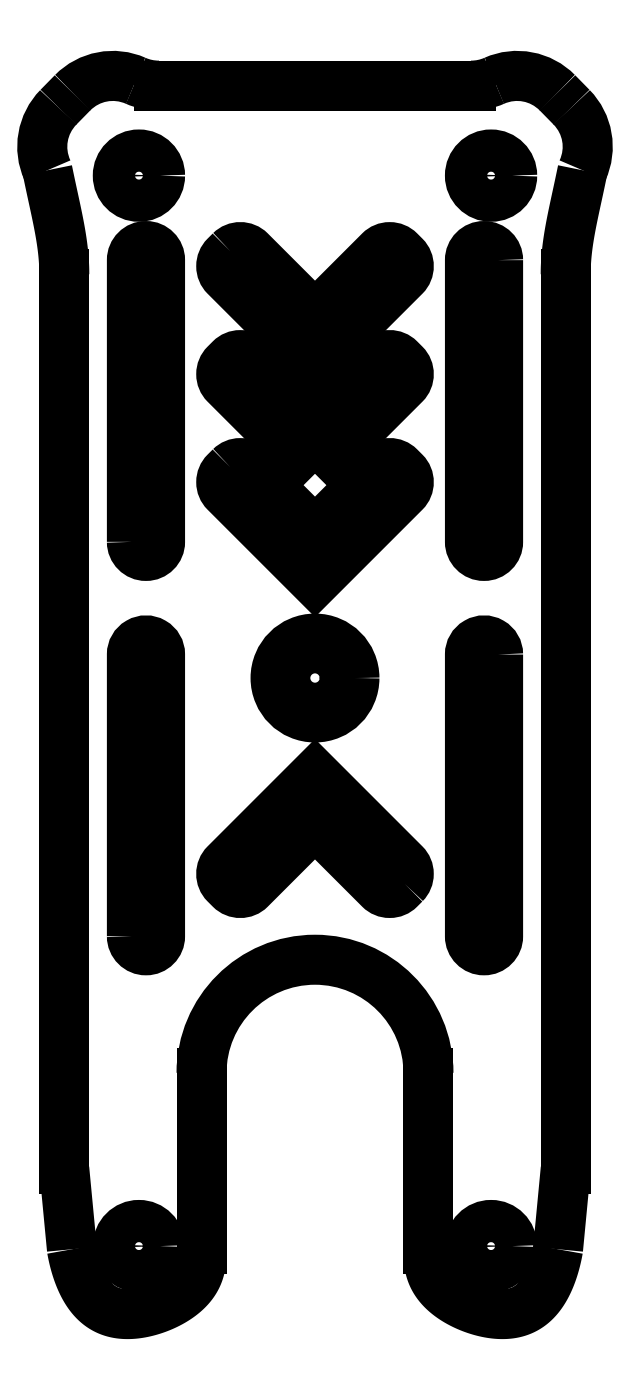
<metadata>
{"format":"dxf","ext":"dxf","renderer":"ezdxf+matplotlib","layout":"modelspace","background":"white","min_lineweight":24,"dpi":150}
</metadata>
<code>
0
SECTION
2
ENTITIES
0
ARC
8
0
10
15.36
20
40.05
30
0
40
4
210
0
220
0
230
1
50
-24.69
51
44.45
0
SPLINE
8
0
70
0
71
5
72
13
73
7
74
0
42
1e-09
43
1e-10
44
1e-10
40
0.6859
40
0.6859
40
0.6859
40
0.6859
40
0.6859
40
0.6859
40
0.8
40
1
40
1
40
1
40
1
40
1
40
1
10
18.22
20
42.85
30
0
10
18.15
20
42.93
30
0
10
17.94
20
43.13
30
0
10
17.74
20
43.34
30
0
10
17.54
20
43.54
30
0
10
17.34
20
43.75
30
0
10
17.21
20
43.88
30
0
0
SPLINE
8
0
70
0
71
5
72
21
73
15
74
0
42
1e-09
43
1e-10
44
1e-10
40
0
40
0
40
0
40
0
40
0
40
0
40
0.1
40
0.2
40
0.3
40
0.4
40
0.5
40
0.6
40
0.7
40
0.8
40
0.9
40
1
40
1
40
1
40
1
40
1
40
1
10
17.26
20
-38.23
30
0
10
17.19
20
-38.6
30
0
10
17.02
20
-39.36
30
0
10
16.69
20
-40.42
30
0
10
16.09
20
-41.59
30
0
10
15.09
20
-42.52
30
0
10
13.85
20
-42.92
30
0
10
12.42
20
-42.84
30
0
10
10.89
20
-42.38
30
0
10
9.505
20
-41.63
30
0
10
8.498
20
-40.64
30
0
10
8.121
20
-39.71
30
0
10
8.056
20
-38.98
30
0
10
8.056
20
-38.48
30
0
10
8.056
20
-38.23
30
0
0
CIRCLE
8
0
10
12.5
20
38
30
0
40
1.5
210
0
220
0
230
1
0
ARC
8
0
10
14.36
20
41.08
30
0
40
4
210
0
220
-0
230
1
50
44.45
51
114
0
LWPOLYLINE
8
0
90
10
70
1
43
0
10
-6.01
20
32.63
42
-0.4142
10
-4.596
20
32.63
10
0
20
28.04
10
4.596
20
32.63
42
-0.4142
10
6.01
20
32.63
10
6.364
20
32.28
42
-0.4142
10
6.364
20
30.86
10
0
20
24.5
10
-6.364
20
30.86
42
-0.4142
10
-6.364
20
32.28
0
LINE
8
0
10
8.056
20
-25.73
30
0
11
8.056
21
-38.23
31
0
0
LINE
8
0
10
-17.8
20
-32.52
30
0
11
-17.8
21
31
31
0
0
LINE
8
0
10
-11.1
20
44.39
30
0
11
11.1
21
44.39
31
0
0
SPLINE
8
0
70
0
71
5
72
13
73
7
74
0
42
1e-09
43
1e-10
44
1e-10
40
0.6859
40
0.6859
40
0.6859
40
0.6859
40
0.6859
40
0.6859
40
0.8
40
1
40
1
40
1
40
1
40
1
40
1
10
-18.22
20
42.85
30
0
10
-18.15
20
42.93
30
0
10
-17.94
20
43.13
30
0
10
-17.74
20
43.34
30
0
10
-17.54
20
43.54
30
0
10
-17.34
20
43.75
30
0
10
-17.21
20
43.88
30
0
0
SPLINE
8
0
70
4
71
5
72
16
73
10
74
0
42
1e-09
43
1e-10
44
1e-10
40
0
40
0
40
0
40
0
40
0
40
0
40
0.2
40
0.4
40
0.6
40
0.8
40
1
40
1
40
1
40
1
40
1
40
1
41
1
41
1
41
1
41
1
41
1
41
1
41
1
41
1
41
1
41
1
10
-17.26
20
-38.23
30
0
10
-17.28
20
-38
30
0
10
-17.32
20
-37.54
30
0
10
-17.39
20
-36.86
30
0
10
-17.47
20
-35.94
30
0
10
-17.58
20
-34.8
30
0
10
-17.67
20
-33.89
30
0
10
-17.73
20
-33.2
30
0
10
-17.78
20
-32.75
30
0
10
-17.8
20
-32.52
30
0
0
LWPOLYLINE
8
0
90
10
70
1
43
0
10
0
20
16.83
10
6.364
20
23.2
42
0.4142
10
6.364
20
24.61
10
6.01
20
24.97
42
0.4142
10
4.596
20
24.97
10
0
20
20.37
10
-4.596
20
24.97
42
0.4142
10
-6.01
20
24.97
10
-6.364
20
24.61
42
0.4142
10
-6.364
20
23.2
0
LWPOLYLINE
8
0
90
4
70
1
43
0
10
-13
20
12
42
1
10
-11
20
12
10
-11
20
32
42
1
10
-13
20
32
0
CIRCLE
8
0
10
-12.5
20
-38
30
0
40
1.5
210
0
220
0
230
1
0
ARC
8
0
10
-11.1
20
48.39
30
0
40
4
210
0
220
0
230
1
50
246
51
270
0
CIRCLE
8
0
10
-12.5
20
38
30
0
40
1.5
210
0
220
0
230
1
0
ARC
8
0
10
-15.36
20
40.05
30
0
40
4
210
0
220
0
230
1
50
135.6
51
204.7
0
ARC
8
0
10
-14.36
20
41.08
30
0
40
4
210
0
220
-0
230
1
50
66.02
51
135.6
0
CIRCLE
8
0
10
12.5
20
-38
30
0
40
1.5
210
0
220
0
230
1
0
SPLINE
8
0
70
4
71
5
72
16
73
10
74
0
42
1e-09
43
1e-10
44
1e-10
40
0
40
0
40
0
40
0
40
0
40
0
40
0.2
40
0.4
40
0.6
40
0.8
40
1
40
1
40
1
40
1
40
1
40
1
41
1
41
1
41
1
41
1
41
1
41
1
41
1
41
1
41
1
41
1
10
19
20
38.38
30
0
10
18.94
20
38.09
30
0
10
18.81
20
37.49
30
0
10
18.62
20
36.61
30
0
10
18.36
20
35.43
30
0
10
18.06
20
33.96
30
0
10
17.89
20
32.78
30
0
10
17.81
20
31.89
30
0
10
17.8
20
31.3
30
0
10
17.8
20
31
30
0
0
LINE
8
0
10
17.8
20
-32.52
30
0
11
17.8
21
31
31
0
0
ARC
8
0
10
11.1
20
48.39
30
0
40
4
210
0
220
0
230
1
50
270
51
294
0
LINE
8
0
10
-8.056
20
-25.73
30
0
11
-8.056
21
-38.23
31
0
0
SPLINE
8
0
70
4
71
5
72
16
73
10
74
0
42
1e-09
43
1e-10
44
1e-10
40
0
40
0
40
0
40
0
40
0
40
0
40
0.2
40
0.4
40
0.6
40
0.8
40
1
40
1
40
1
40
1
40
1
40
1
41
1
41
1
41
1
41
1
41
1
41
1
41
1
41
1
41
1
41
1
10
17.26
20
-38.23
30
0
10
17.28
20
-38
30
0
10
17.32
20
-37.54
30
0
10
17.39
20
-36.86
30
0
10
17.47
20
-35.94
30
0
10
17.58
20
-34.8
30
0
10
17.67
20
-33.89
30
0
10
17.73
20
-33.2
30
0
10
17.78
20
-32.75
30
0
10
17.8
20
-32.52
30
0
0
LWPOLYLINE
8
0
90
4
70
1
43
0
10
13
20
32
42
1
10
11
20
32
10
11
20
12
42
1
10
13
20
12
0
LWPOLYLINE
8
0
90
4
70
1
43
0
10
13
20
4
42
1
10
11
20
4
10
11
20
-16
42
1
10
13
20
-16
0
ARC
8
0
10
-1.11e-14
20
-25.73
30
0
40
8.056
210
0
220
0
230
1
50
0
51
180
0
LWPOLYLINE
8
0
90
4
70
1
43
0
10
-13
20
-16
42
1
10
-11
20
-16
10
-11
20
4
42
1
10
-13
20
4
0
SPLINE
8
0
70
0
71
5
72
21
73
15
74
0
42
1e-09
43
1e-10
44
1e-10
40
0
40
0
40
0
40
0
40
0
40
0
40
0.1
40
0.2
40
0.3
40
0.4
40
0.5
40
0.6
40
0.7
40
0.8
40
0.9
40
1
40
1
40
1
40
1
40
1
40
1
10
-17.26
20
-38.23
30
0
10
-17.19
20
-38.6
30
0
10
-17.02
20
-39.36
30
0
10
-16.69
20
-40.42
30
0
10
-16.09
20
-41.59
30
0
10
-15.09
20
-42.52
30
0
10
-13.85
20
-42.92
30
0
10
-12.42
20
-42.84
30
0
10
-10.89
20
-42.38
30
0
10
-9.505
20
-41.63
30
0
10
-8.498
20
-40.64
30
0
10
-8.121
20
-39.71
30
0
10
-8.056
20
-38.98
30
0
10
-8.056
20
-38.48
30
0
10
-8.056
20
-38.23
30
0
0
SPLINE
8
0
70
4
71
5
72
16
73
10
74
0
42
1e-09
43
1e-10
44
1e-10
40
0
40
0
40
0
40
0
40
0
40
0
40
0.2
40
0.4
40
0.6
40
0.8
40
1
40
1
40
1
40
1
40
1
40
1
41
1
41
1
41
1
41
1
41
1
41
1
41
1
41
1
41
1
41
1
10
-19
20
38.38
30
0
10
-18.94
20
38.09
30
0
10
-18.81
20
37.49
30
0
10
-18.62
20
36.61
30
0
10
-18.36
20
35.43
30
0
10
-18.06
20
33.96
30
0
10
-17.89
20
32.78
30
0
10
-17.81
20
31.89
30
0
10
-17.8
20
31.3
30
0
10
-17.8
20
31
30
0
0
CIRCLE
8
0
10
1.978e-14
20
2.331
30
0
40
2.8
210
0
220
0
230
1
0
CIRCLE
8
0
10
1.978e-14
20
2.331
30
0
40
2.11
210
0
220
0
230
1
0
LWPOLYLINE
8
0
90
10
70
1
43
0
10
-6.01
20
17.3
10
-6.364
20
16.94
42
0.4142
10
-6.364
20
15.53
10
0
20
9.166
10
6.364
20
15.53
42
0.4142
10
6.364
20
16.94
10
6.01
20
17.3
42
0.4142
10
4.596
20
17.3
10
0
20
12.7
10
-4.596
20
17.3
42
0.4142
0
LWPOLYLINE
8
0
90
10
70
1
43
0
10
6.364
20
-12.28
42
0.4142
10
6.364
20
-10.87
10
0
20
-4.505
10
-6.364
20
-10.87
42
0.4142
10
-6.364
20
-12.28
10
-6.01
20
-12.64
42
0.4142
10
-4.596
20
-12.64
10
0
20
-8.04
10
4.596
20
-12.64
42
0.4142
10
6.01
20
-12.64
0
ENDSEC
0
EOF

</code>
